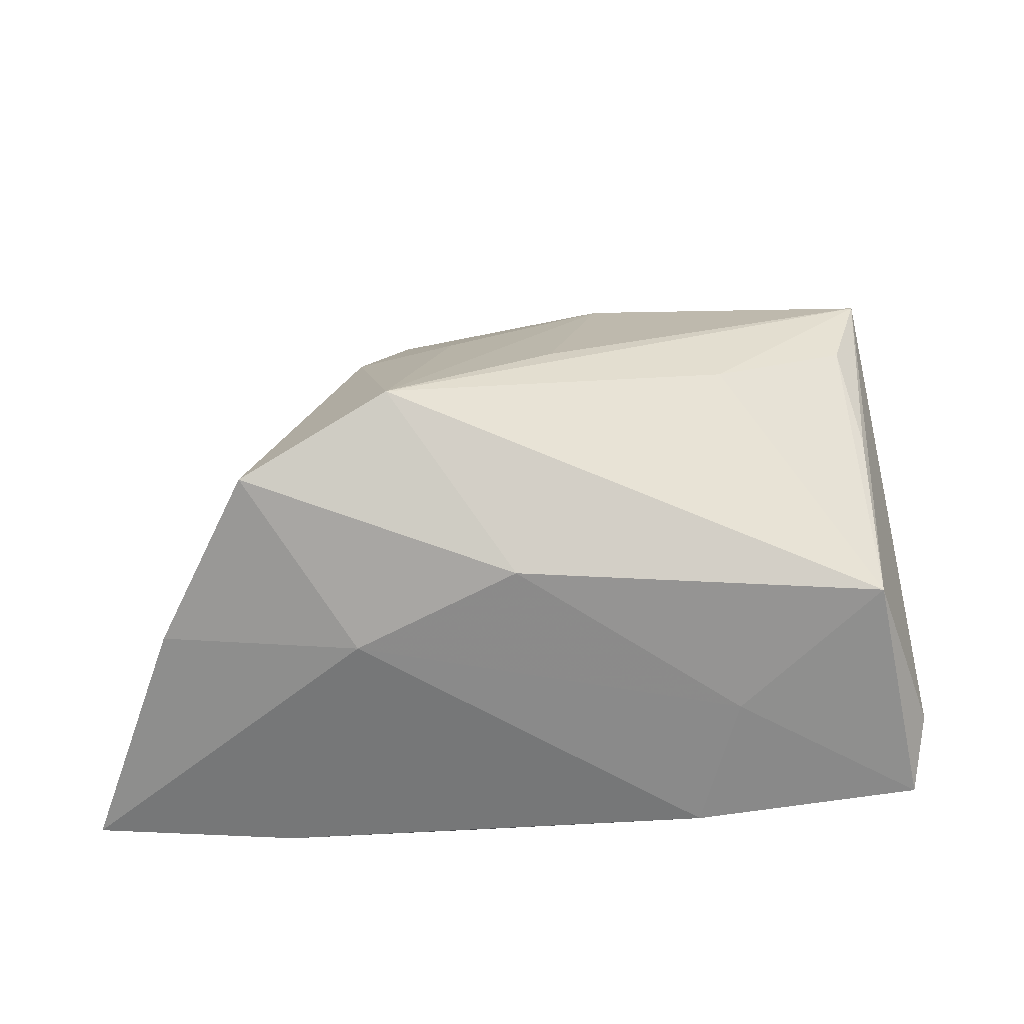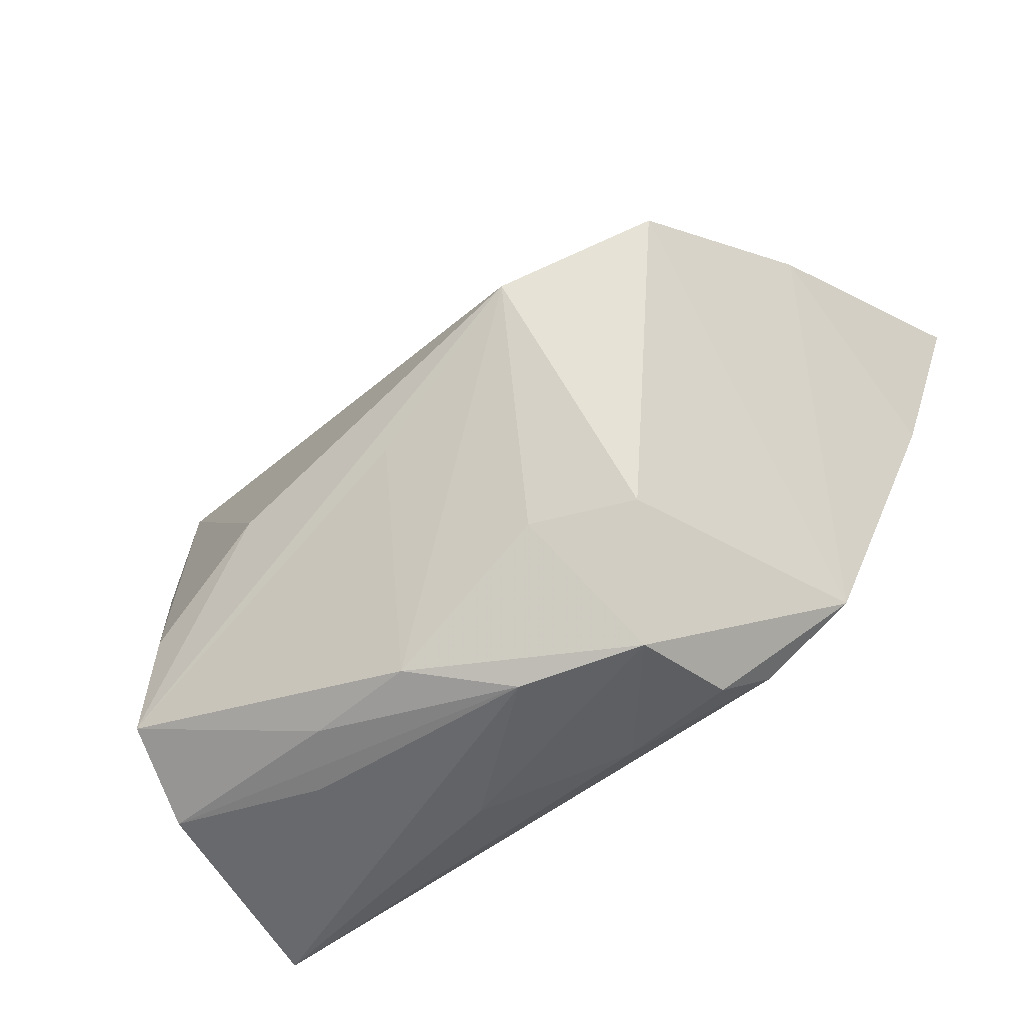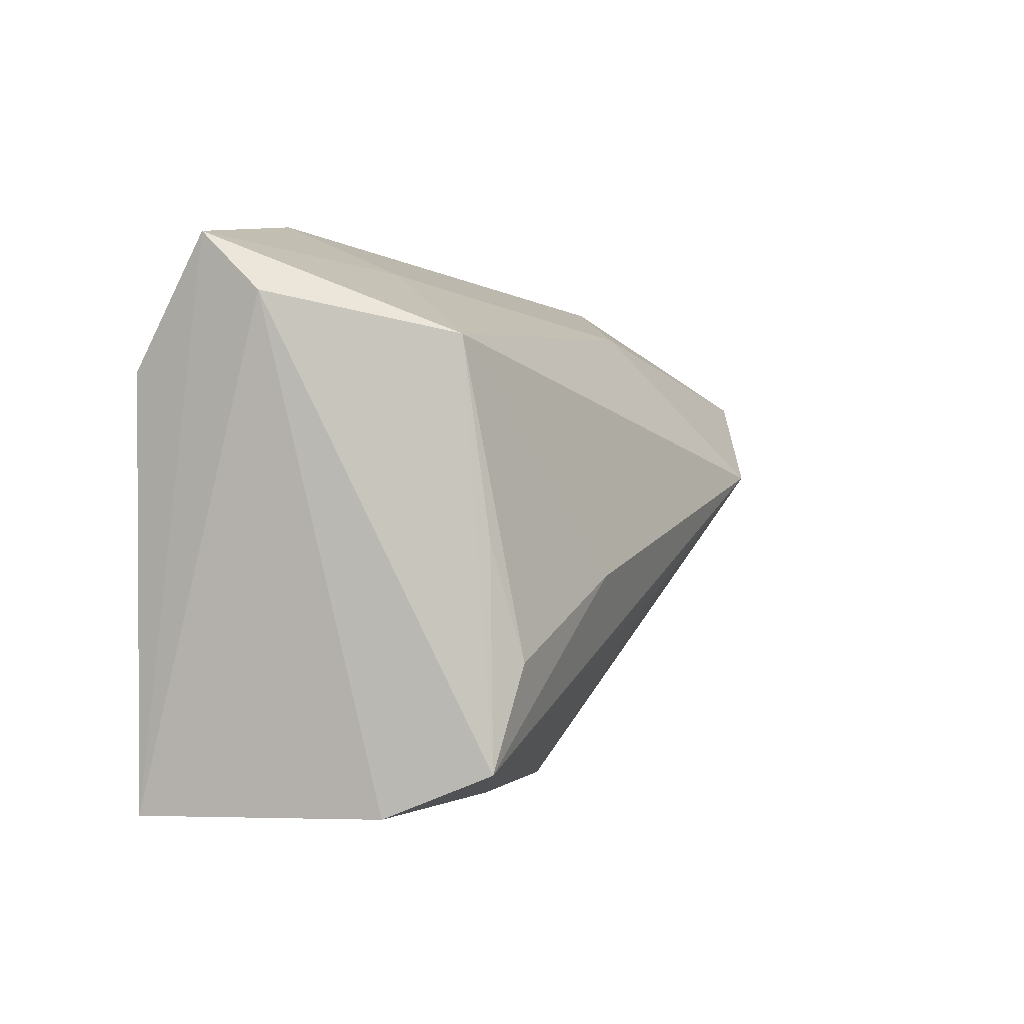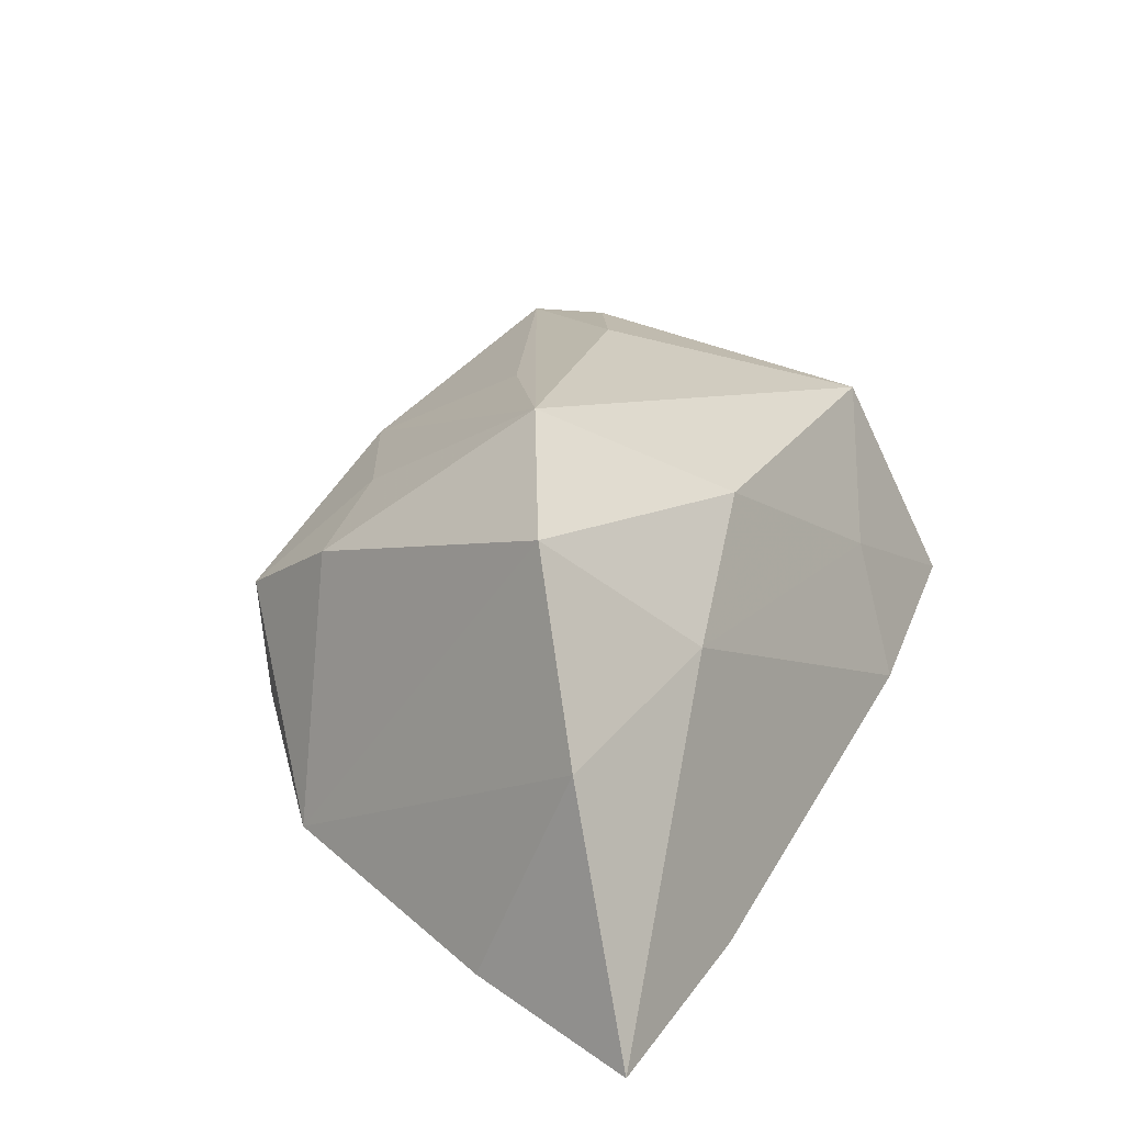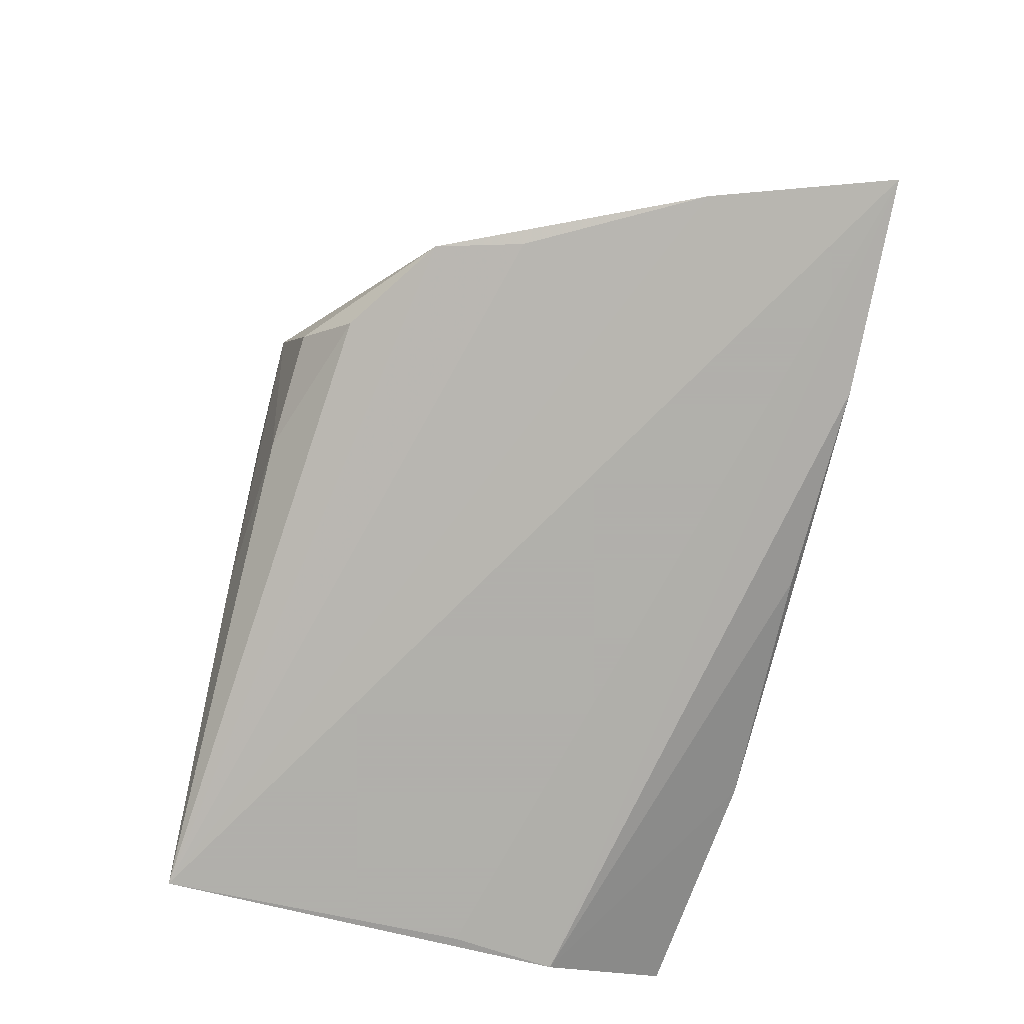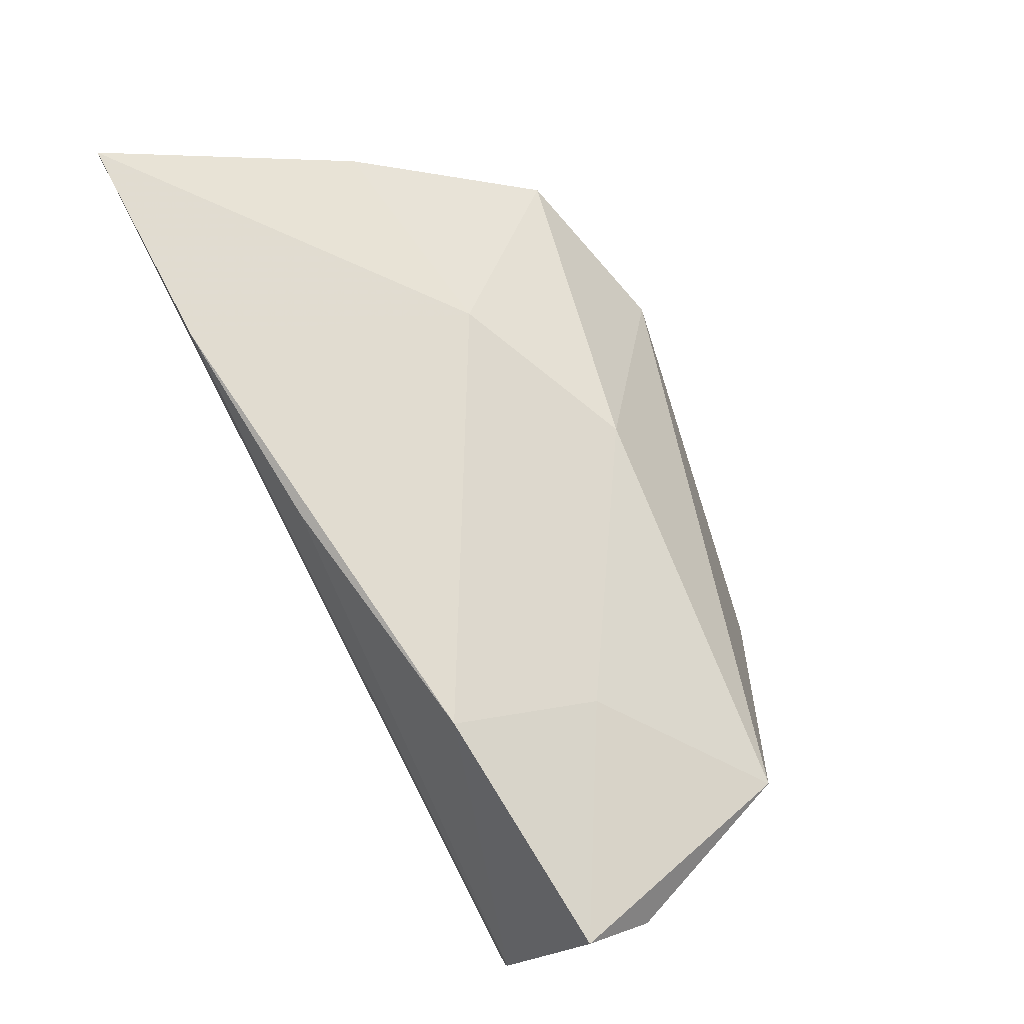
<metadata>
{"format":"obj","ext":"obj","renderer":"f3d","projection":"perspective","resolution":1024,"background":"white","views":[{"elev":48.6,"azim":-178.8,"up":"+Z"},{"elev":-54.2,"azim":32.1,"up":"+Y"},{"elev":1.6,"azim":-71.8,"up":"+Y"},{"elev":26.9,"azim":116.3,"up":"+Z"},{"elev":-78.4,"azim":77.2,"up":"+Z"},{"elev":77.5,"azim":-117.2,"up":"+Y"}]}
</metadata>
<code>
v -0.03891 0.01972 0.01608
v 0.01256 -0.03204 -0.01226
v 0.01599 -0.0216 0.01679
v 0.02848 -0.0212 0.01285
v -0.01779 0.03415 -0.01355
v 0.02999 -0.02557 -0.01598
v 0.002507 -0.009022 0.02764
v -0.01694 -0.03286 0.0112
v -0.04069 -0.03233 0.007483
v 0.04122 -0.01758 -0.01667
v -0.04341 0.01588 -0.02017
v -0.03542 -0.01554 0.0219
v -0.0221 0.02765 0.002106
v -0.03876 -0.02728 0.01947
v -0.003705 -0.03225 0.01331
v 0.05419 0.01233 -0.01908
v 0.02579 0.02576 0.01029
v 0.007999 -0.03523 0.006144
v 0.04026 0.01303 0.02701
v -0.03807 -0.002426 0.01892
v 0.04392 -0.00746 -0.0179
v -0.0455 0.03083 -0.01116
v 0.03554 0.03415 -0.02017
v 0.06097 0.03329 -0.02039
v 0.0226 0.003737 0.03328
v 0.05074 0.02217 0.007018
v -0.006984 -0.03408 -0.009089
v -0.04221 0.003523 -0.02039
v -0.02161 -0.03392 0.004111
v 0.01109 0.0335 -0.01823
v 0.02631 -0.03115 -0.0101
v -0.01918 -0.006988 0.02643
v 0.006295 0.02123 0.01992
v -0.04296 -0.03302 -0.02039
v -0.04645 0.02434 -0.004158
v 0.0232 -0.03458 0.003356
f 11 34 22
f 22 34 35
f 24 34 28
f 28 11 24
f 34 11 28
f 19 33 25
f 9 35 34
f 14 35 9
f 24 11 23
f 11 30 23
f 33 19 17
f 24 23 17
f 10 6 34
f 4 19 25
f 36 10 4
f 4 10 19
f 32 14 25
f 34 6 2
f 25 14 7
f 7 15 25
f 14 15 7
f 36 15 18
f 22 35 1
f 1 35 14
f 14 20 1
f 1 32 25
f 25 33 1
f 24 17 26
f 26 17 19
f 19 10 26
f 5 23 30
f 5 17 23
f 5 11 22
f 5 30 11
f 21 10 34
f 3 15 36
f 36 4 3
f 25 15 3
f 3 4 25
f 14 32 12
f 12 20 14
f 32 1 12
f 12 1 20
f 34 2 27
f 27 2 36
f 27 18 34
f 36 18 27
f 36 2 31
f 31 2 6
f 31 10 36
f 6 10 31
f 9 18 8
f 8 18 15
f 14 9 8
f 8 15 14
f 29 9 34
f 34 18 29
f 29 18 9
f 24 26 16
f 16 26 10
f 10 21 16
f 16 34 24
f 16 21 34
f 33 17 13
f 17 5 13
f 13 1 33
f 22 1 13
f 13 5 22

</code>
